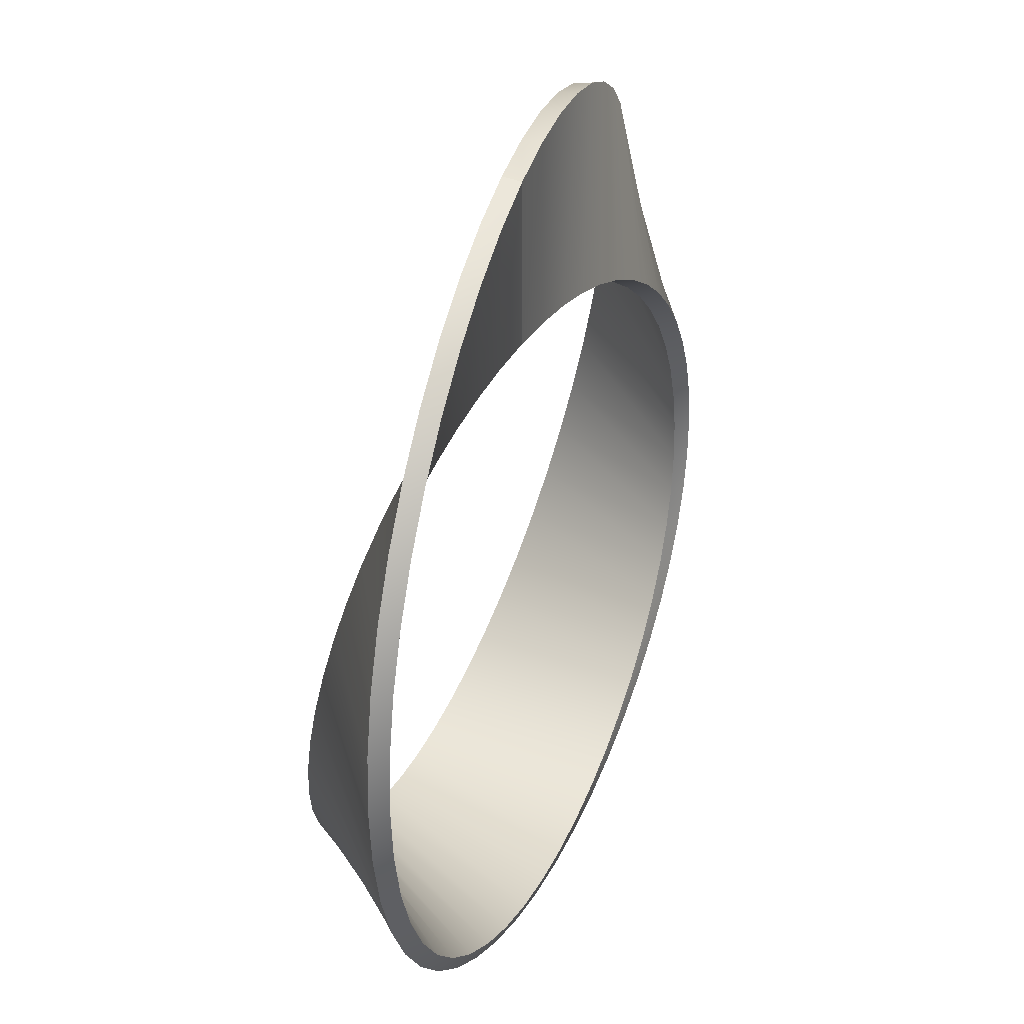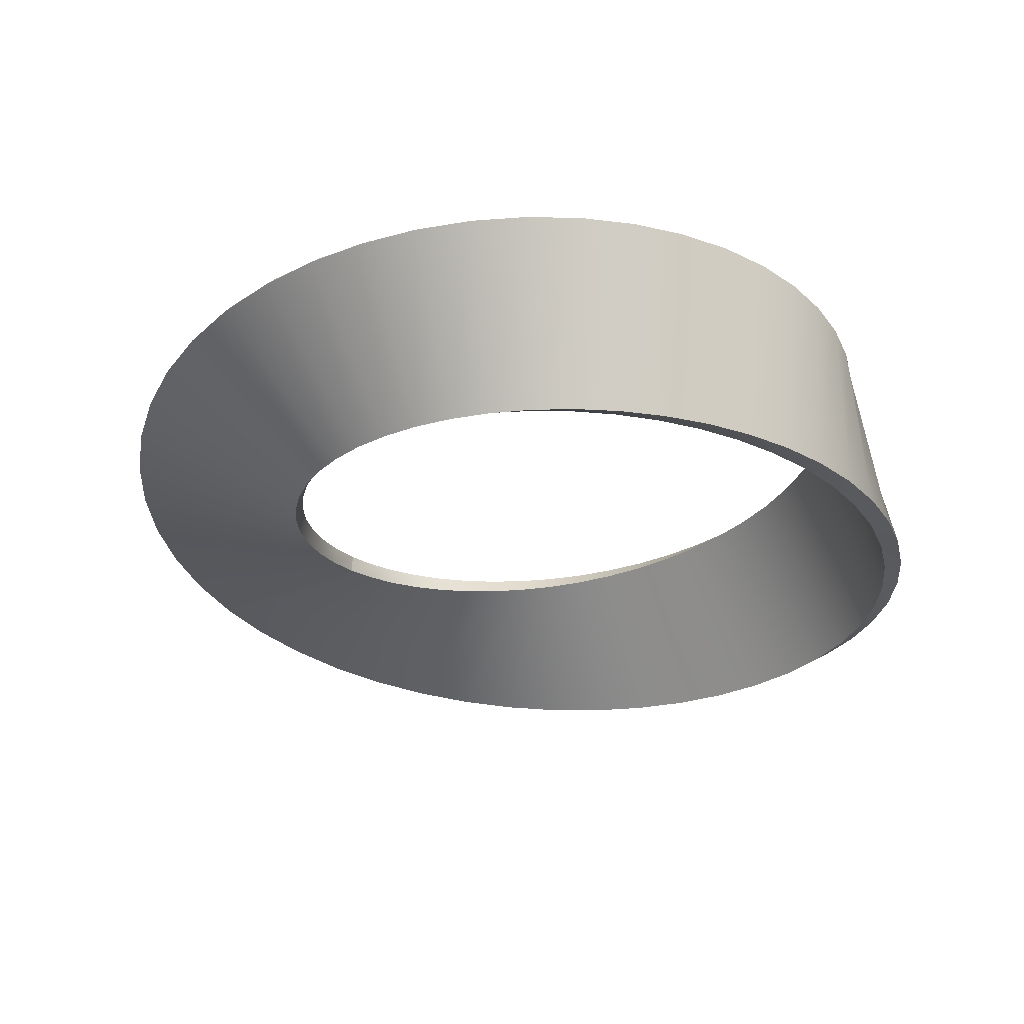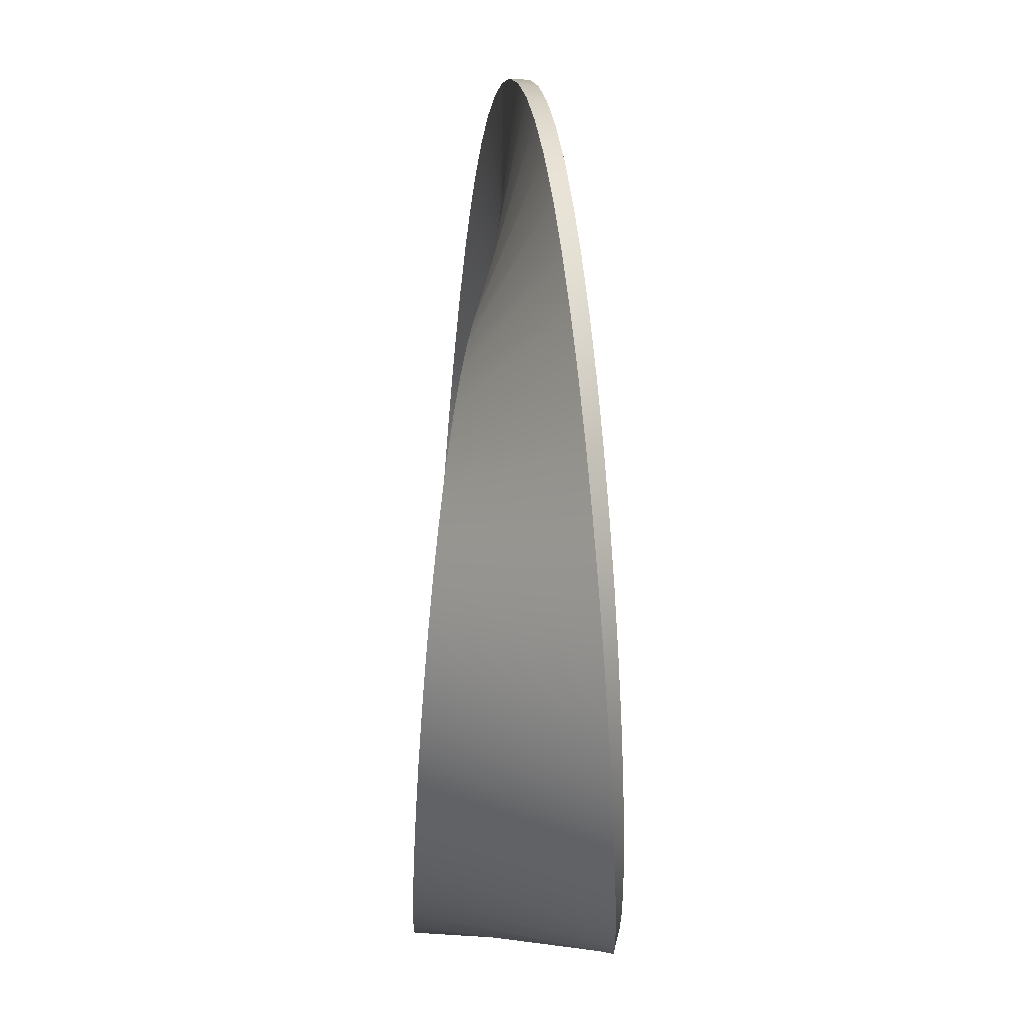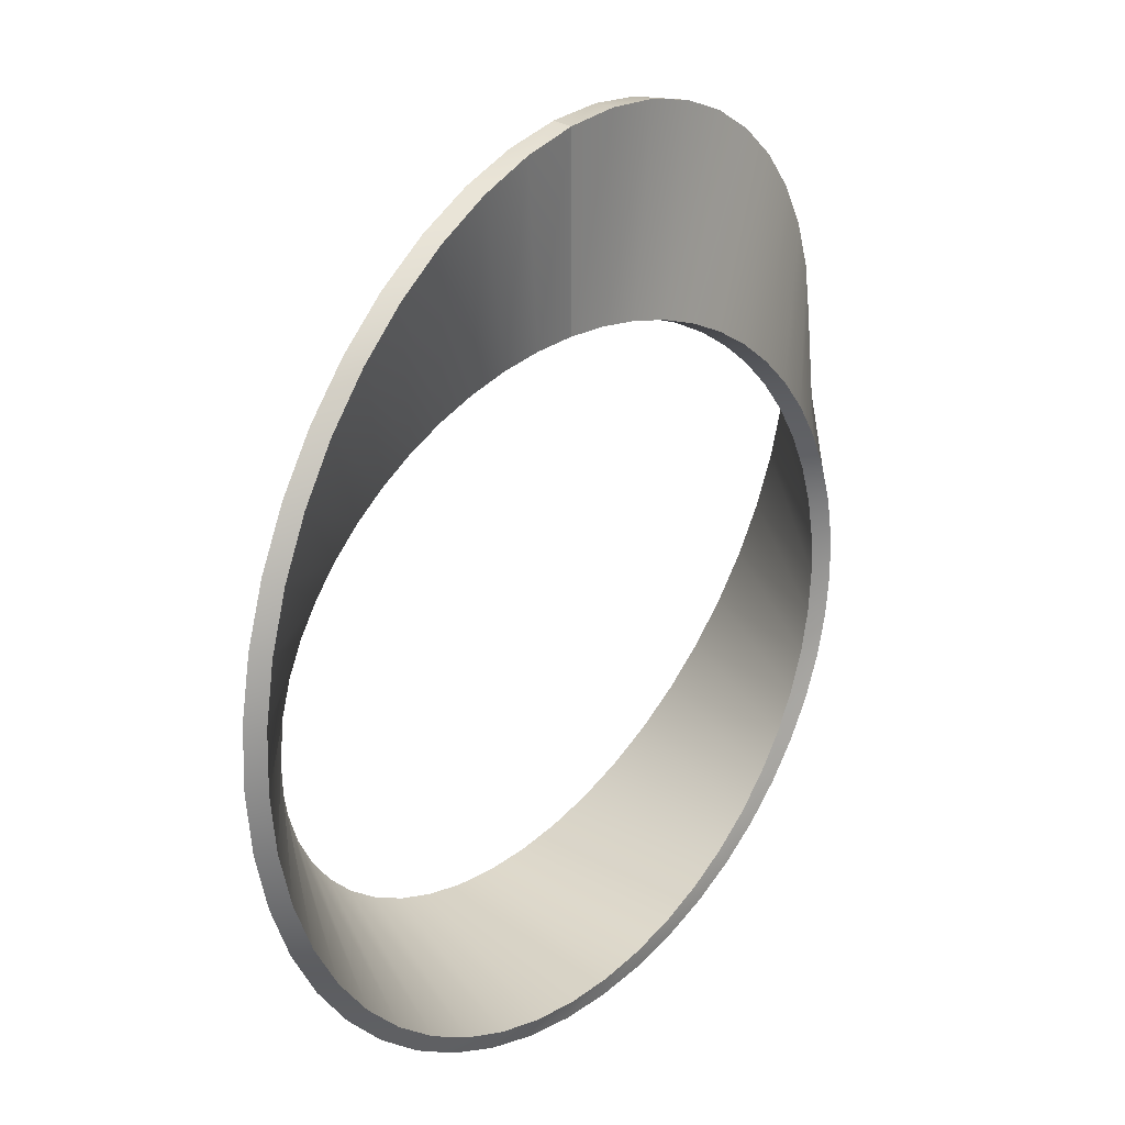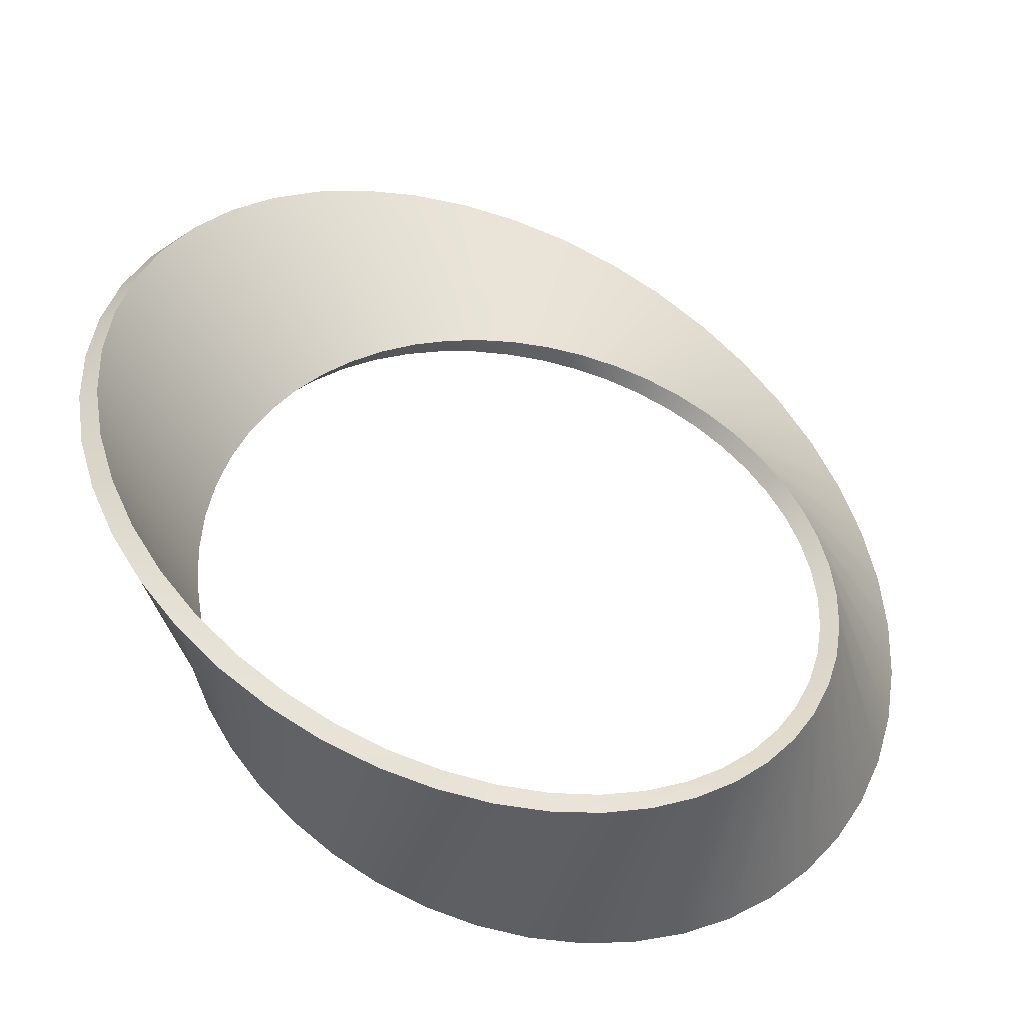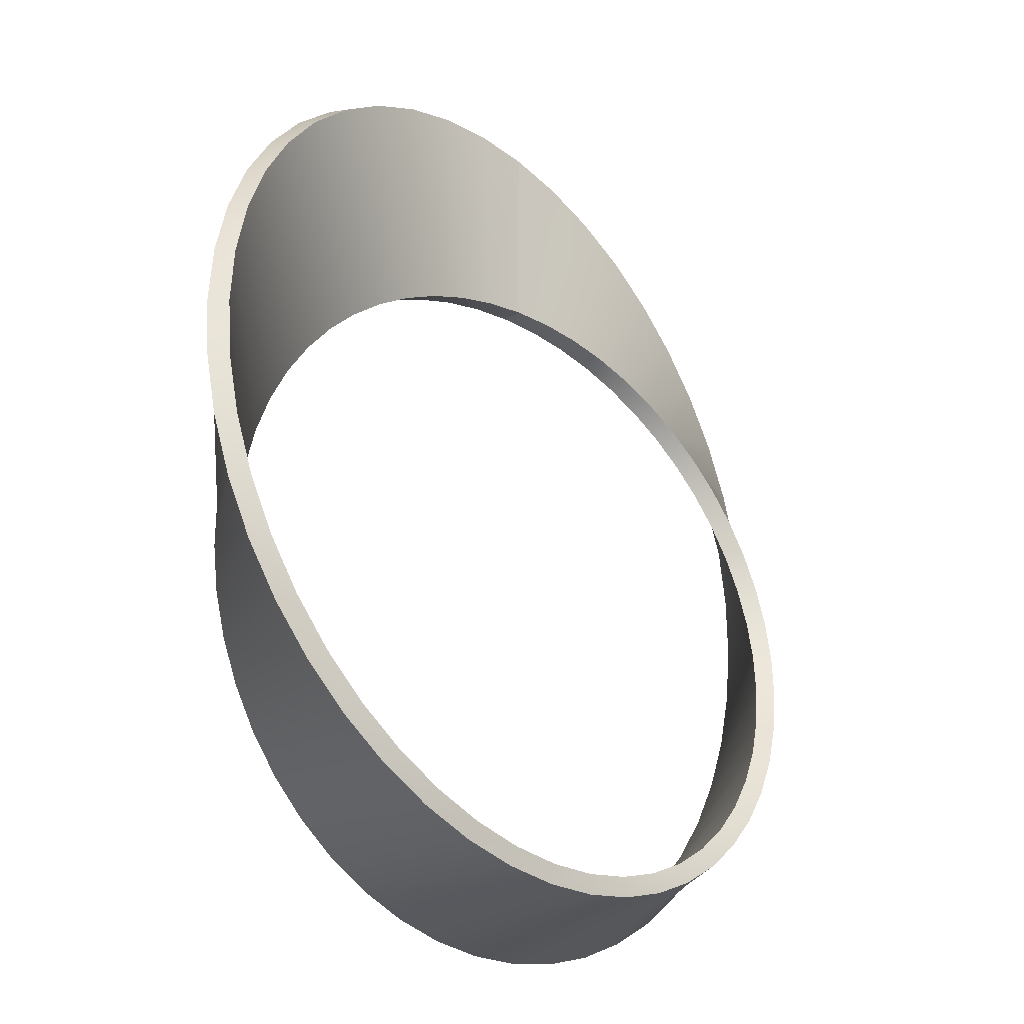
<metadata>
{"format":"obj","ext":"obj","renderer":"f3d","projection":"perspective","resolution":1024,"background":"white","views":[{"elev":47.1,"azim":-67.1,"up":"+Z"},{"elev":-30.4,"azim":122.7,"up":"+Y"},{"elev":2.8,"azim":88.8,"up":"+Z"},{"elev":31.6,"azim":131.0,"up":"+Z"},{"elev":-41.5,"azim":160.4,"up":"+Z"},{"elev":-28.1,"azim":-46.7,"up":"+Z"}]}
</metadata>
<code>
g bend1Set tweakSet1 twist1Set
v -6e-06 0.05 4.335
v -0.3158 0.01719 4.317
v -0.6263 -0.01569 4.255
v -0.9252 -0.04851 4.151
v -1.207 -0.08111 4.008
v -1.465 -0.1134 3.827
v -1.696 -0.1451 3.614
v -1.895 -0.1763 3.371
v -2.057 -0.2067 3.105
v -2.181 -0.2362 2.821
v -2.265 -0.2647 2.524
v -2.307 -0.2921 2.221
v -2.306 -0.3182 1.918
v -2.265 -0.343 1.619
v -2.185 -0.3662 1.332
v -2.067 -0.388 1.062
v -1.915 -0.408 0.8121
v -1.732 -0.4263 0.5883
v -1.524 -0.4428 0.3937
v -1.294 -0.4574 0.2312
v -1.048 -0.47 0.103
v -0.7899 -0.4806 0.01054
v -0.526 -0.4892 -0.04558
v -0.2611 -0.4957 -0.06548
v 1e-06 -0.5 -0.05
v 0.2525 -0.5022 -0.000639
v 0.4922 -0.5022 0.08049
v 0.7153 -0.5001 0.1908
v 0.9182 -0.4959 0.3271
v 1.098 -0.4895 0.4862
v 1.253 -0.4811 0.6643
v 1.381 -0.4706 0.8575
v 1.482 -0.458 1.062
v 1.553 -0.4435 1.274
v 1.597 -0.4271 1.49
v 1.612 -0.4089 1.705
v 1.599 -0.3889 1.918
v 1.561 -0.3673 2.123
v 1.498 -0.344 2.319
v 1.413 -0.3194 2.503
v 1.307 -0.2933 2.672
v 1.183 -0.266 2.825
v 1.043 -0.2375 2.96
v 0.8889 -0.2081 3.076
v 0.7238 -0.1777 3.171
v 0.5499 -0.1466 3.245
v 0.3697 -0.1148 3.297
v 0.1856 -0.08259 3.327
v 3e-06 -0.05 3.335
v -6e-06 -0.05 4.335
v -0.315 -0.0826 4.31
v -0.6229 -0.1148 4.242
v -0.9178 -0.1466 4.133
v -1.194 -0.1777 3.985
v -1.446 -0.2081 3.802
v -1.669 -0.2375 3.587
v -1.86 -0.266 3.344
v -2.014 -0.2933 3.08
v -2.13 -0.3194 2.8
v -2.206 -0.344 2.509
v -2.241 -0.3673 2.213
v -2.236 -0.3889 1.918
v -2.191 -0.4089 1.629
v -2.108 -0.4271 1.353
v -1.99 -0.4435 1.093
v -1.84 -0.458 0.8554
v -1.661 -0.4706 0.6429
v -1.459 -0.4811 0.459
v -1.236 -0.4895 0.3063
v -0.9993 -0.4959 0.1867
v -0.7524 -0.5001 0.1012
v -0.5004 -0.5022 0.05018
v -0.248 -0.5022 0.03345
v 1e-06 -0.5 0.05
v 0.2395 -0.4957 0.09829
v 0.4666 -0.4892 0.1763
v 0.6777 -0.4806 0.2814
v 0.8699 -0.47 0.4108
v 1.041 -0.4574 0.5613
v 1.188 -0.4428 0.7296
v 1.31 -0.4263 0.9121
v 1.407 -0.408 1.105
v 1.477 -0.388 1.306
v 1.52 -0.3662 1.51
v 1.537 -0.343 1.715
v 1.529 -0.3182 1.918
v 1.496 -0.2921 2.114
v 1.44 -0.2647 2.303
v 1.362 -0.2362 2.482
v 1.264 -0.2067 2.647
v 1.148 -0.1763 2.798
v 1.016 -0.1451 2.933
v 0.8693 -0.1134 3.05
v 0.7108 -0.08111 3.149
v 0.5424 -0.04851 3.227
v 0.3663 -0.01569 3.285
v 0.1847 0.01719 3.321
v 3e-06 0.05 3.335
v -3e-06 -0.05 3.335
v -0.1847 -0.01719 3.321
v -0.3663 0.01569 3.285
v -0.5424 0.04851 3.227
v -0.7108 0.08111 3.149
v -0.8693 0.1134 3.05
v -1.016 0.1451 2.933
v -1.148 0.1763 2.798
v -1.264 0.2067 2.647
v -1.362 0.2362 2.482
v -1.44 0.2647 2.303
v -1.496 0.2921 2.114
v -1.529 0.3182 1.918
v -1.537 0.343 1.715
v -1.52 0.3662 1.51
v -1.477 0.388 1.306
v -1.407 0.408 1.105
v -1.31 0.4263 0.9121
v -1.188 0.4428 0.7296
v -1.041 0.4574 0.5613
v -0.8699 0.47 0.4108
v -0.6777 0.4806 0.2814
v -0.4666 0.4892 0.1763
v -0.2395 0.4957 0.09829
v 1e-06 0.5 0.05
v 0.248 0.5022 0.03345
v 0.5004 0.5022 0.05018
v 0.7524 0.5001 0.1012
v 0.9993 0.4959 0.1867
v 1.236 0.4895 0.3063
v 1.459 0.4811 0.459
v 1.661 0.4706 0.6429
v 1.84 0.458 0.8554
v 1.99 0.4435 1.093
v 2.108 0.4271 1.353
v 2.191 0.4089 1.629
v 2.236 0.3889 1.918
v 2.241 0.3673 2.213
v 2.206 0.344 2.509
v 2.13 0.3194 2.8
v 2.014 0.2933 3.08
v 1.86 0.266 3.344
v 1.669 0.2375 3.587
v 1.446 0.2081 3.802
v 1.194 0.1777 3.985
v 0.9177 0.1466 4.133
v 0.6229 0.1148 4.242
v 0.315 0.08259 4.31
v 5e-06 0.05 4.335
v -3e-06 0.05 3.335
v -0.1856 0.0826 3.327
v -0.3697 0.1148 3.297
v -0.5499 0.1466 3.245
v -0.7238 0.1777 3.171
v -0.8889 0.2081 3.076
v -1.043 0.2375 2.96
v -1.183 0.266 2.825
v -1.307 0.2933 2.672
v -1.413 0.3194 2.503
v -1.498 0.344 2.319
v -1.561 0.3673 2.123
v -1.599 0.3889 1.918
v -1.612 0.4089 1.705
v -1.597 0.4271 1.49
v -1.553 0.4435 1.274
v -1.482 0.458 1.062
v -1.381 0.4706 0.8575
v -1.253 0.4811 0.6643
v -1.098 0.4895 0.4862
v -0.9182 0.4959 0.3271
v -0.7152 0.5001 0.1908
v -0.4922 0.5022 0.08049
v -0.2525 0.5022 -0.00064
v 1e-06 0.5 -0.05
v 0.2611 0.4957 -0.06548
v 0.526 0.4892 -0.04558
v 0.7899 0.4806 0.01054
v 1.048 0.47 0.103
v 1.294 0.4574 0.2312
v 1.524 0.4428 0.3937
v 1.732 0.4263 0.5883
v 1.915 0.408 0.8121
v 2.067 0.388 1.062
v 2.185 0.3662 1.332
v 2.265 0.343 1.619
v 2.306 0.3182 1.918
v 2.307 0.2921 2.221
v 2.265 0.2647 2.524
v 2.181 0.2362 2.821
v 2.057 0.2067 3.105
v 1.895 0.1763 3.371
v 1.696 0.1451 3.614
v 1.465 0.1134 3.827
v 1.207 0.08111 4.008
v 0.9252 0.04851 4.151
v 0.6263 0.01569 4.255
v 0.3158 -0.01719 4.317
v 5e-06 -0.05 4.335
g pCube1
f 1 2 51 50
f 2 3 52 51
f 3 4 53 52
f 4 5 54 53
f 5 6 55 54
f 6 7 56 55
f 7 8 57 56
f 8 9 58 57
f 9 10 59 58
f 10 11 60 59
f 11 12 61 60
f 12 13 62 61
f 13 14 63 62
f 14 15 64 63
f 15 16 65 64
f 16 17 66 65
f 17 18 67 66
f 18 19 68 67
f 19 20 69 68
f 20 21 70 69
f 21 22 71 70
f 22 23 72 71
f 23 24 73 72
f 24 25 74 73
f 25 26 75 74
f 26 27 76 75
f 27 28 77 76
f 28 29 78 77
f 29 30 79 78
f 30 31 80 79
f 31 32 81 80
f 32 33 82 81
f 33 34 83 82
f 34 35 84 83
f 35 36 85 84
f 36 37 86 85
f 37 38 87 86
f 38 39 88 87
f 39 40 89 88
f 40 41 90 89
f 41 42 91 90
f 42 43 92 91
f 43 44 93 92
f 44 45 94 93
f 45 46 95 94
f 46 47 96 95
f 47 48 97 96
f 48 49 98 97
f 50 51 100 99
f 51 52 101 100
f 52 53 102 101
f 53 54 103 102
f 54 55 104 103
f 55 56 105 104
f 56 57 106 105
f 57 58 107 106
f 58 59 108 107
f 59 60 109 108
f 60 61 110 109
f 61 62 111 110
f 62 63 112 111
f 63 64 113 112
f 64 65 114 113
f 65 66 115 114
f 66 67 116 115
f 67 68 117 116
f 68 69 118 117
f 69 70 119 118
f 70 71 120 119
f 71 72 121 120
f 72 73 122 121
f 73 74 123 122
f 74 75 124 123
f 75 76 125 124
f 76 77 126 125
f 77 78 127 126
f 78 79 128 127
f 79 80 129 128
f 80 81 130 129
f 81 82 131 130
f 82 83 132 131
f 83 84 133 132
f 84 85 134 133
f 85 86 135 134
f 86 87 136 135
f 87 88 137 136
f 88 89 138 137
f 89 90 139 138
f 90 91 140 139
f 91 92 141 140
f 92 93 142 141
f 93 94 143 142
f 94 95 144 143
f 95 96 145 144
f 96 97 146 145
f 97 98 147 146
f 99 100 149 148
f 100 101 150 149
f 101 102 151 150
f 102 103 152 151
f 103 104 153 152
f 104 105 154 153
f 105 106 155 154
f 106 107 156 155
f 107 108 157 156
f 108 109 158 157
f 109 110 159 158
f 110 111 160 159
f 111 112 161 160
f 112 113 162 161
f 113 114 163 162
f 114 115 164 163
f 115 116 165 164
f 116 117 166 165
f 117 118 167 166
f 118 119 168 167
f 119 120 169 168
f 120 121 170 169
f 121 122 171 170
f 122 123 172 171
f 123 124 173 172
f 124 125 174 173
f 125 126 175 174
f 126 127 176 175
f 127 128 177 176
f 128 129 178 177
f 129 130 179 178
f 130 131 180 179
f 131 132 181 180
f 132 133 182 181
f 133 134 183 182
f 134 135 184 183
f 135 136 185 184
f 136 137 186 185
f 137 138 187 186
f 138 139 188 187
f 139 140 189 188
f 140 141 190 189
f 141 142 191 190
f 142 143 192 191
f 143 144 193 192
f 144 145 194 193
f 145 146 195 194
f 146 147 196 195
f 148 149 2 1
f 149 150 3 2
f 150 151 4 3
f 151 152 5 4
f 152 153 6 5
f 153 154 7 6
f 154 155 8 7
f 155 156 9 8
f 156 157 10 9
f 157 158 11 10
f 158 159 12 11
f 159 160 13 12
f 160 161 14 13
f 161 162 15 14
f 162 163 16 15
f 163 164 17 16
f 164 165 18 17
f 165 166 19 18
f 166 167 20 19
f 167 168 21 20
f 168 169 22 21
f 169 170 23 22
f 170 171 24 23
f 171 172 25 24
f 172 173 26 25
f 173 174 27 26
f 174 175 28 27
f 175 176 29 28
f 176 177 30 29
f 177 178 31 30
f 178 179 32 31
f 179 180 33 32
f 180 181 34 33
f 181 182 35 34
f 182 183 36 35
f 183 184 37 36
f 184 185 38 37
f 185 186 39 38
f 186 187 40 39
f 187 188 41 40
f 188 189 42 41
f 189 190 43 42
f 190 191 44 43
f 191 192 45 44
f 192 193 46 45
f 193 194 47 46
f 194 195 48 47
f 195 196 49 48
f 49 196 147 98
f 148 1 50 99

</code>
